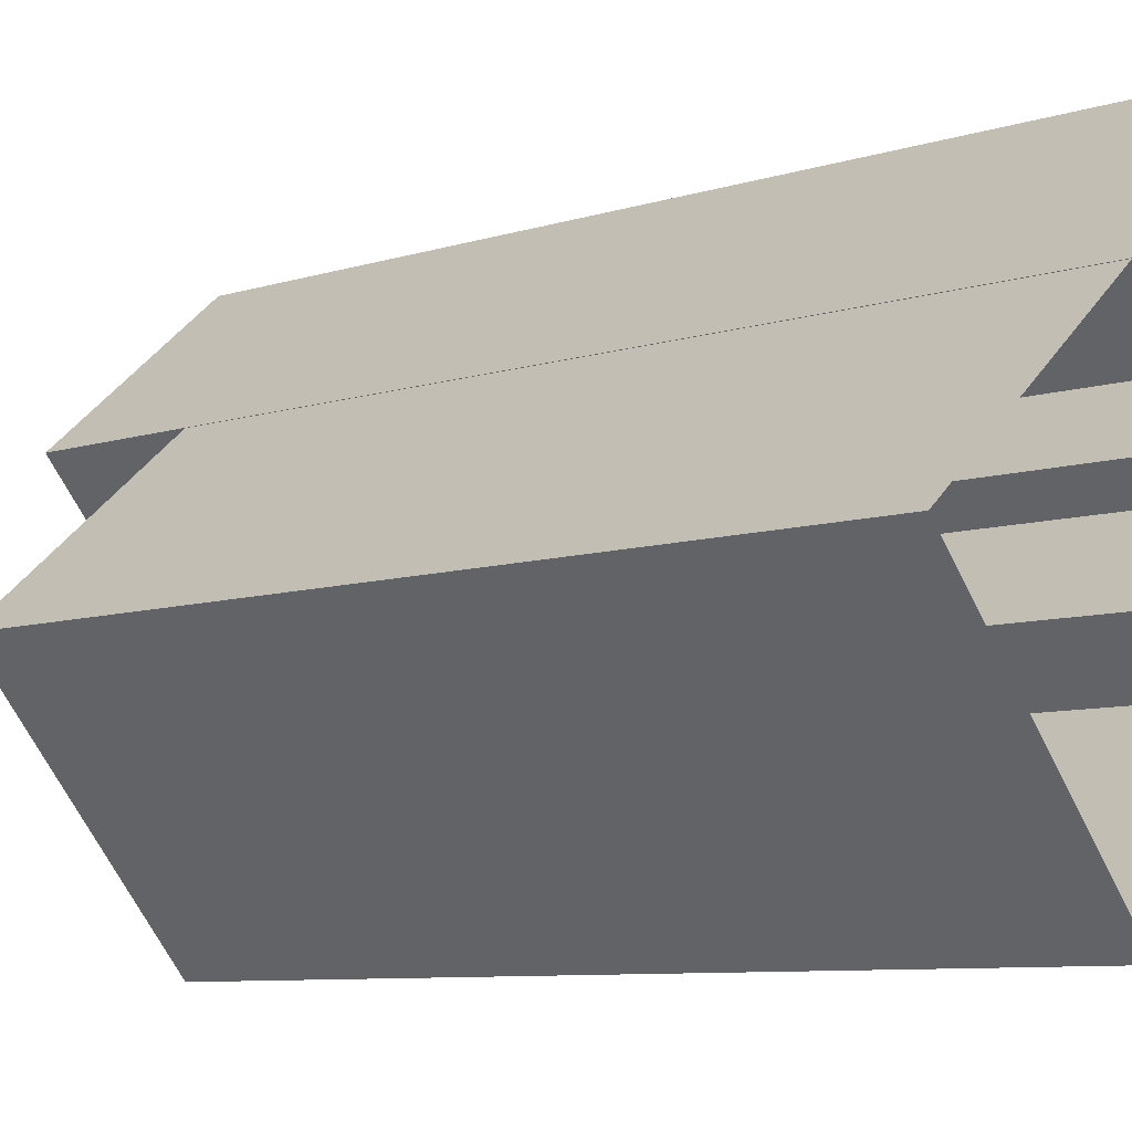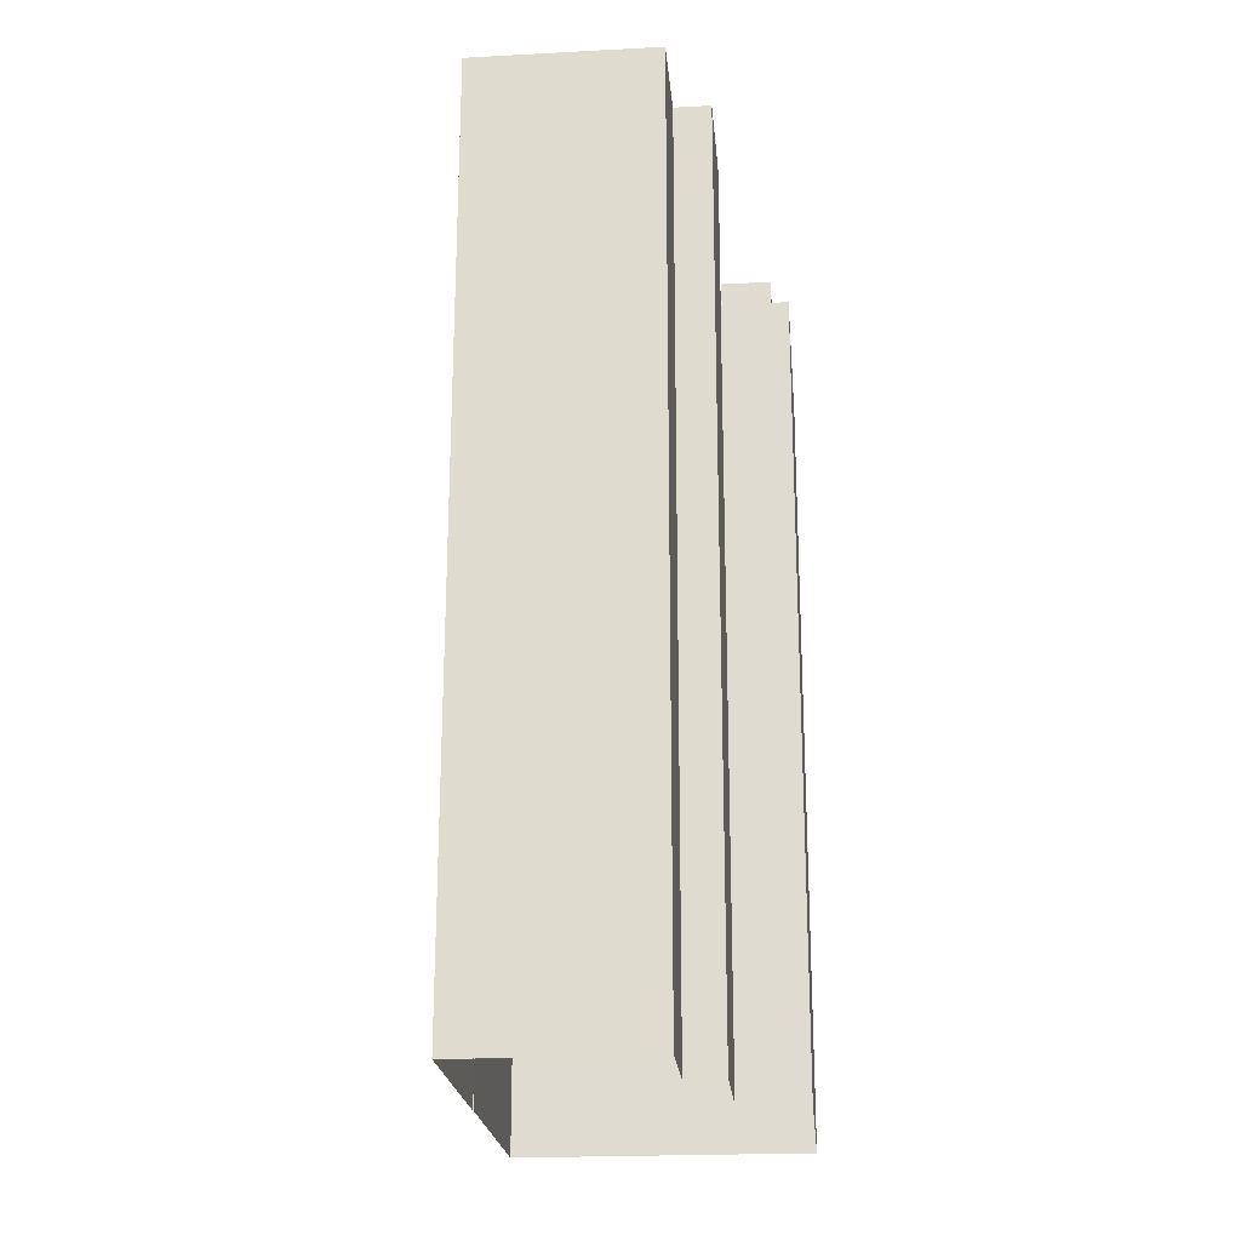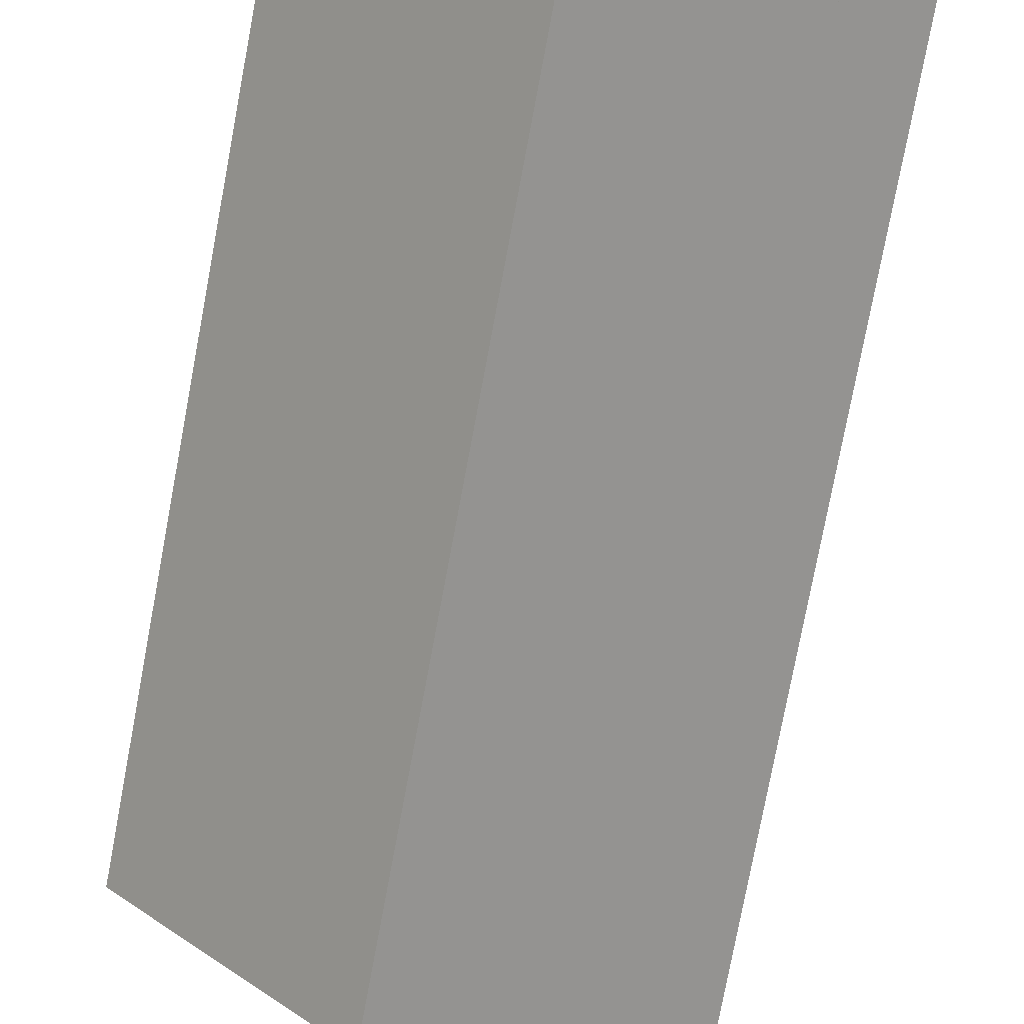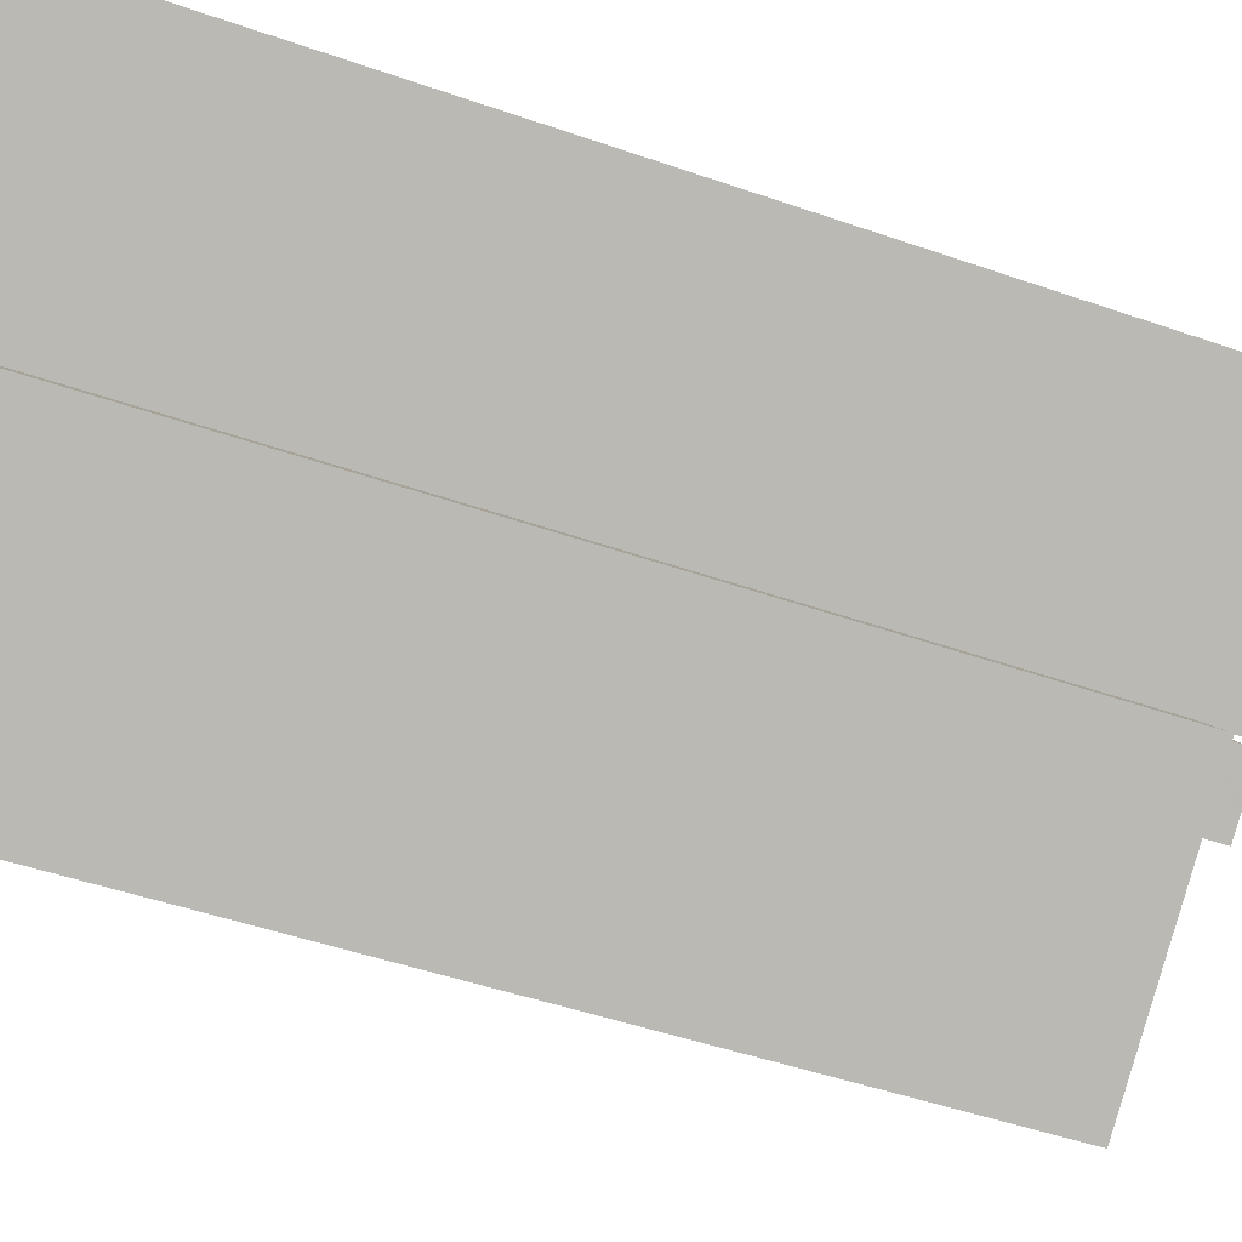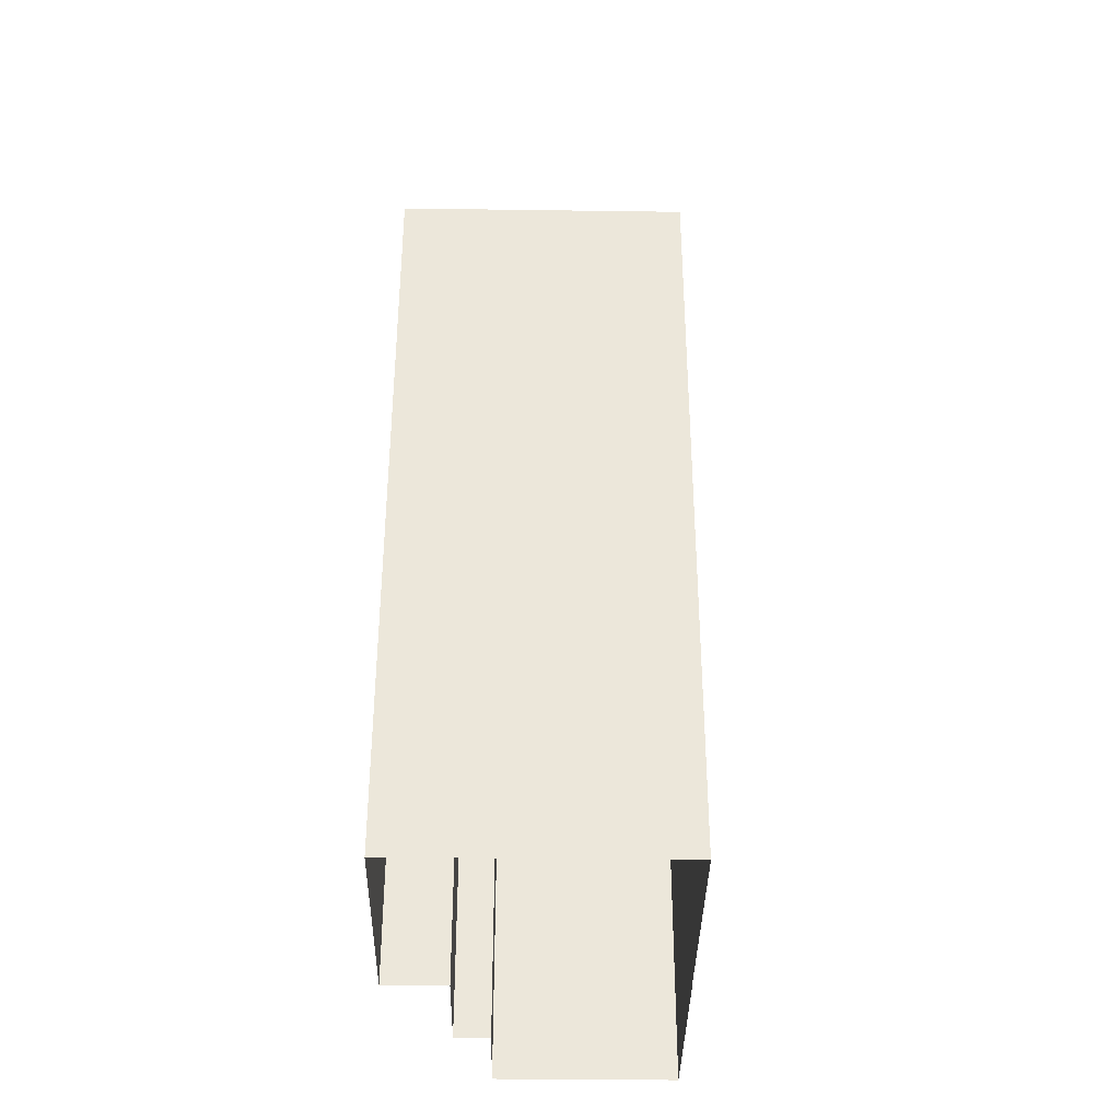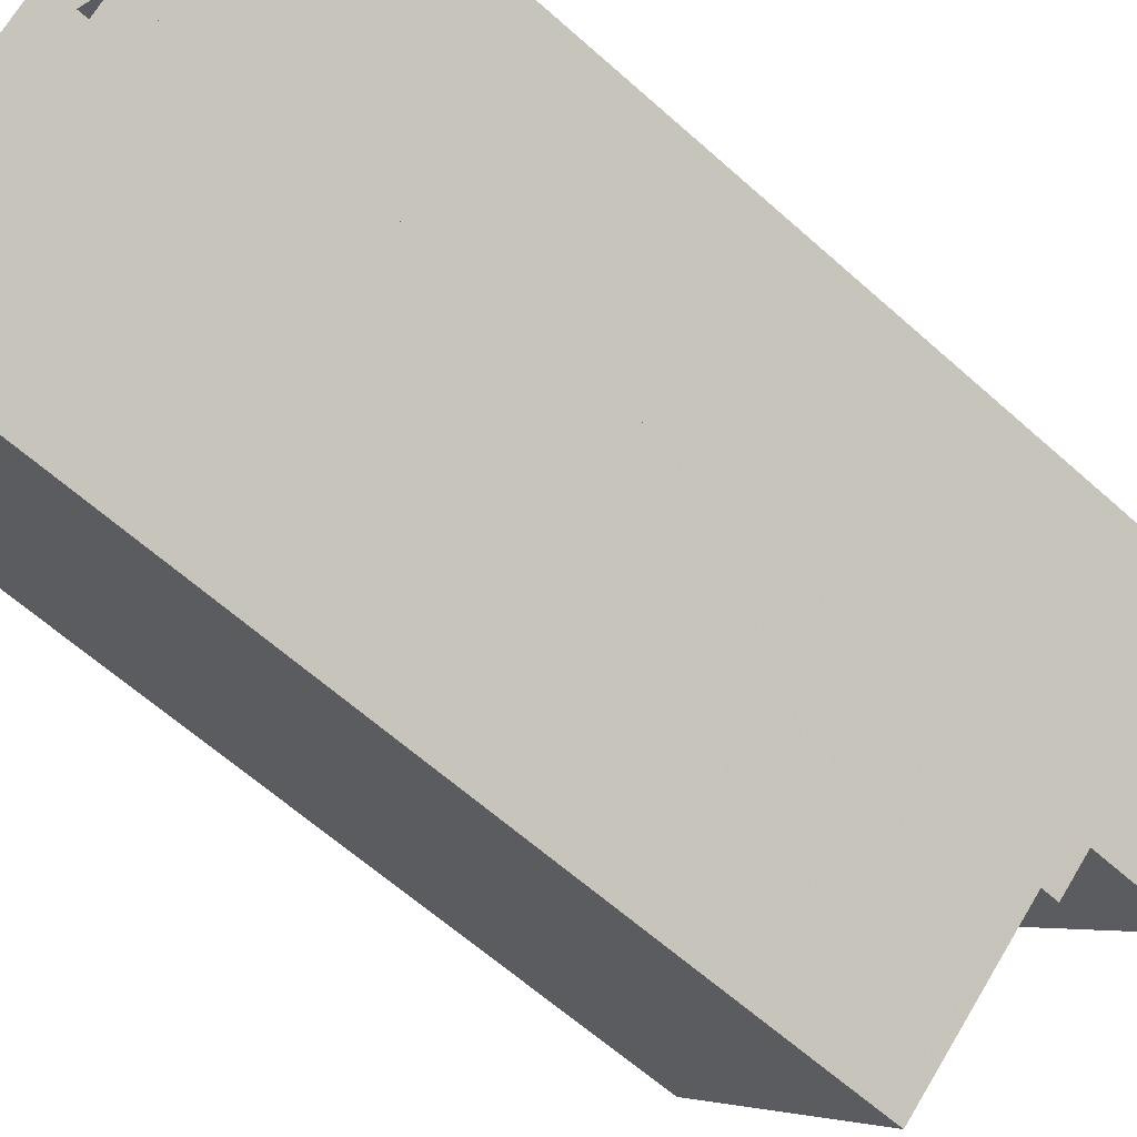
<metadata>
{"format":"obj","ext":"obj","renderer":"f3d","projection":"perspective","resolution":1024,"background":"white","views":[{"elev":-7.6,"azim":133.3,"up":"+Y"},{"elev":-22.2,"azim":-125.5,"up":"+Z"},{"elev":-77.2,"azim":169.4,"up":"+Y"},{"elev":-45.1,"azim":-112.3,"up":"+Y"},{"elev":-37.0,"azim":48.3,"up":"+Z"},{"elev":-61.8,"azim":-132.4,"up":"+Y"}]}
</metadata>
<code>
v -6067 -3.627e+04 3.526
v -6058 -3.626e+04 3.527
v -6062 -3.627e+04 3.523
v -6060 -3.628e+04 3.519
v -6057 -3.628e+04 3.52
v -6047 -3.63e+04 3.513
v -6063 -3.628e+04 3.523
v -6033 -3.628e+04 3.516
v -6047 -3.627e+04 3.522
v -6047 -3.627e+04 3.522
v -6056 -3.629e+04 61.34
v -6057 -3.628e+04 61.35
v -6059 -3.628e+04 61.34
v -6054 -3.628e+04 61.34
v -6047 -3.63e+04 59.47
v -6033 -3.628e+04 59.47
v -6034 -3.628e+04 59.47
v -6047 -3.627e+04 59.48
v -6060 -3.628e+04 59.47
v -6059 -3.628e+04 59.47
v -6057 -3.628e+04 59.48
v -6059 -3.628e+04 59.47
v -6047 -3.627e+04 59.48
v -6057 -3.628e+04 59.48
v -6057 -3.628e+04 59.48
v -6057 -3.628e+04 59.48
v -6056 -3.628e+04 59.48
v -6047 -3.629e+04 59.47
v -6057 -3.628e+04 59.48
v -6059 -3.628e+04 59.47
v -6034 -3.628e+04 58.47
v -6047 -3.627e+04 58.48
v -6046 -3.628e+04 58.48
v -6049 -3.627e+04 58.48
v -6047 -3.629e+04 58.47
v -6049 -3.628e+04 58.47
v -6059 -3.628e+04 58.47
v -6056 -3.629e+04 58.47
v -6059 -3.628e+04 58.47
v -6056 -3.628e+04 58.48
v -6057 -3.628e+04 58.48
v -6054 -3.628e+04 58.47
v -6053 -3.628e+04 58.48
v -6049 -3.627e+04 58.48
v -6057 -3.628e+04 58.48
v -6046 -3.628e+04 55.48
v -6049 -3.627e+04 55.48
v -6053 -3.628e+04 55.48
v -6049 -3.628e+04 55.47
v -6057 -3.628e+04 70.44
v -6057 -3.628e+04 70.44
v -6063 -3.628e+04 70.44
v -6063 -3.628e+04 70.44
v -6062 -3.627e+04 70.44
v -6061 -3.627e+04 70.44
v -6066 -3.627e+04 70.44
v -6067 -3.627e+04 70.44
v -6058 -3.626e+04 70.44
v -6058 -3.626e+04 70.44
v -6047 -3.627e+04 70.44
v -6047 -3.627e+04 70.44
v -6057 -3.628e+04 69.44
v -6057 -3.628e+04 69.44
v -6058 -3.628e+04 69.44
v -6063 -3.628e+04 69.44
v -6060 -3.627e+04 69.44
v -6061 -3.627e+04 69.44
v -6058 -3.628e+04 69.44
v -6059 -3.628e+04 69.44
v -6061 -3.628e+04 69.44
v -6058 -3.627e+04 69.44
v -6064 -3.627e+04 69.44
v -6065 -3.627e+04 69.44
v -6059 -3.628e+04 69.44
v -6060 -3.627e+04 69.44
v -6053 -3.627e+04 69.44
v -6052 -3.627e+04 69.44
v -6053 -3.627e+04 69.44
v -6049 -3.627e+04 69.44
v -6050 -3.627e+04 69.44
v -6050 -3.627e+04 69.44
v -6055 -3.628e+04 69.44
v -6047 -3.627e+04 69.44
v -6052 -3.627e+04 69.44
v -6054 -3.627e+04 69.44
v -6055 -3.627e+04 69.44
v -6055 -3.627e+04 69.44
v -6057 -3.627e+04 69.44
v -6058 -3.627e+04 69.44
v -6057 -3.627e+04 69.44
v -6062 -3.627e+04 69.44
v -6062 -3.627e+04 69.44
v -6066 -3.627e+04 69.44
v -6063 -3.627e+04 69.44
v -6058 -3.626e+04 69.44
v -6057 -3.626e+04 69.44
v -6058 -3.626e+04 69.44
v -6059 -3.626e+04 69.44
v -6061 -3.626e+04 69.44
v -6060 -3.626e+04 69.44
v -6052 -3.627e+04 69.44
v -6053 -3.627e+04 69.44
v -6054 -3.627e+04 69.44
v -6056 -3.627e+04 69.44
v -6061 -3.628e+04 70.62
v -6058 -3.628e+04 70.62
v -6060 -3.627e+04 70.62
v -6058 -3.628e+04 70.62
v -6064 -3.627e+04 70.62
v -6060 -3.627e+04 70.62
v -6058 -3.627e+04 70.62
v -6063 -3.627e+04 70.62
v -6053 -3.627e+04 70.62
v -6052 -3.627e+04 70.62
v -6049 -3.627e+04 70.62
v -6050 -3.627e+04 70.62
v -6055 -3.627e+04 68.44
v -6054 -3.627e+04 68.44
v -6052 -3.627e+04 68.44
v -6054 -3.627e+04 68.44
v -6057 -3.627e+04 70.62
v -6056 -3.627e+04 70.62
v -6061 -3.626e+04 70.62
v -6062 -3.627e+04 70.62
v -6059 -3.626e+04 70.41
v -6053 -3.627e+04 70.41
v -6052 -3.627e+04 70.41
v -6058 -3.626e+04 70.41
v -6057 -3.627e+04 68.44
v -6058 -3.628e+04 68.44
v -6055 -3.628e+04 68.44
v -6057 -3.628e+04 68.44
v -6059 -3.628e+04 68.44
v -6058 -3.628e+04 68.44
f 1 2 3
f 4 5 6
f 5 7 3
f 8 6 5
f 2 9 10
f 10 8 5
f 3 2 10
f 3 10 5
f 11 12 13
f 11 14 12
f 15 16 17
f 17 16 18
f 19 15 20
f 21 19 22
f 17 18 23
f 24 21 25
f 26 24 25
f 26 25 27
f 28 15 17
f 25 29 27
f 22 20 30
f 20 15 28
f 25 21 22
f 19 20 22
f 31 32 33
f 33 32 34
f 35 31 36
f 37 35 38
f 39 37 38
f 40 41 42
f 42 38 35
f 40 36 43
f 33 34 44
f 36 31 33
f 42 35 36
f 40 42 36
f 44 34 43
f 43 45 40
f 43 34 45
f 46 47 48
f 49 46 48
f 50 51 52
f 52 53 54
f 54 53 55
f 51 53 52
f 54 56 57
f 54 55 56
f 56 58 57
f 56 59 58
f 59 60 61
f 58 59 61
f 61 51 50
f 61 60 51
f 62 63 64
f 62 64 65
f 65 66 67
f 63 68 64
f 66 69 67
f 64 70 65
f 70 66 65
f 67 69 71
f 72 73 67
f 69 74 71
f 72 67 75
f 67 71 75
f 76 77 78
f 79 80 81
f 63 62 82
f 79 83 80
f 82 84 85
f 85 84 77
f 83 84 62
f 77 84 78
f 83 79 84
f 62 84 82
f 86 87 88
f 89 90 86
f 90 75 71
f 91 92 89
f 88 91 89
f 89 75 90
f 88 89 86
f 73 72 93
f 93 94 95
f 96 95 97
f 95 98 97
f 99 100 98
f 92 91 94
f 72 94 93
f 94 91 99
f 94 99 95
f 99 98 95
f 101 80 96
f 78 81 102
f 80 101 81
f 103 76 78
f 96 97 101
f 100 104 98
f 88 87 103
f 104 102 98
f 81 101 102
f 88 103 104
f 103 78 102
f 103 102 104
f 86 82 85
f 86 90 82
f 105 106 107
f 105 108 106
f 109 110 111
f 112 109 111
f 113 114 115
f 116 113 115
f 117 118 119
f 120 117 119
f 121 122 123
f 124 121 123
f 125 126 127
f 128 125 127
f 129 130 131
f 131 130 132
f 129 133 130
f 132 130 134
f 25 13 12
f 25 22 13
f 42 29 14
f 14 29 12
f 42 41 29
f 12 29 25
f 11 42 14
f 11 38 42
f 39 38 30
f 22 30 13
f 13 30 11
f 30 38 11
f 5 4 19
f 21 5 19
f 10 16 8
f 10 18 16
f 15 6 8
f 16 15 8
f 15 4 6
f 15 19 4
f 28 35 37
f 20 28 37
f 29 40 27
f 29 41 40
f 39 20 37
f 39 30 20
f 45 27 40
f 45 26 27
f 32 31 17
f 23 32 17
f 28 31 35
f 28 17 31
f 33 44 47
f 46 33 47
f 47 43 48
f 47 44 43
f 48 36 49
f 48 43 36
f 36 33 46
f 49 36 46
f 10 9 18
f 9 61 18
f 26 50 24
f 34 61 50
f 45 34 26
f 32 23 34
f 18 61 23
f 26 34 50
f 23 61 34
f 52 3 7
f 52 54 3
f 54 57 1
f 3 54 1
f 57 2 1
f 57 58 2
f 2 58 61
f 9 2 61
f 24 50 21
f 5 21 7
f 7 21 52
f 21 50 52
f 65 51 62
f 65 53 51
f 53 65 67
f 55 53 67
f 67 73 55
f 73 93 56
f 73 56 55
f 56 93 95
f 59 56 95
f 60 59 80
f 83 60 80
f 59 95 96
f 80 59 96
f 51 60 83
f 62 51 83
f 90 71 129
f 71 133 129
f 71 74 133
f 63 82 131
f 132 63 131
f 82 90 129
f 131 82 129
f 134 63 132
f 134 68 63
f 85 77 119
f 118 85 119
f 103 120 76
f 76 119 77
f 76 120 119
f 87 117 120
f 120 103 87
f 86 117 87
f 117 85 118
f 117 86 85
f 66 107 69
f 107 106 74
f 74 130 133
f 74 106 130
f 69 107 74
f 108 68 106
f 106 68 130
f 108 64 68
f 130 68 134
f 70 64 108
f 105 70 108
f 66 70 105
f 107 66 105
f 94 112 92
f 112 111 92
f 111 89 92
f 110 89 111
f 110 75 89
f 72 75 110
f 109 72 110
f 94 72 109
f 112 94 109
f 81 115 79
f 81 116 115
f 79 114 84
f 79 115 114
f 114 113 78
f 84 114 78
f 113 116 81
f 78 113 81
f 99 123 100
f 100 122 104
f 100 123 122
f 104 121 88
f 104 122 121
f 121 91 88
f 121 124 91
f 124 123 99
f 91 124 99
f 97 128 127
f 101 97 127
f 101 127 126
f 102 101 126
f 126 98 102
f 126 125 98
f 97 125 128
f 97 98 125

</code>
